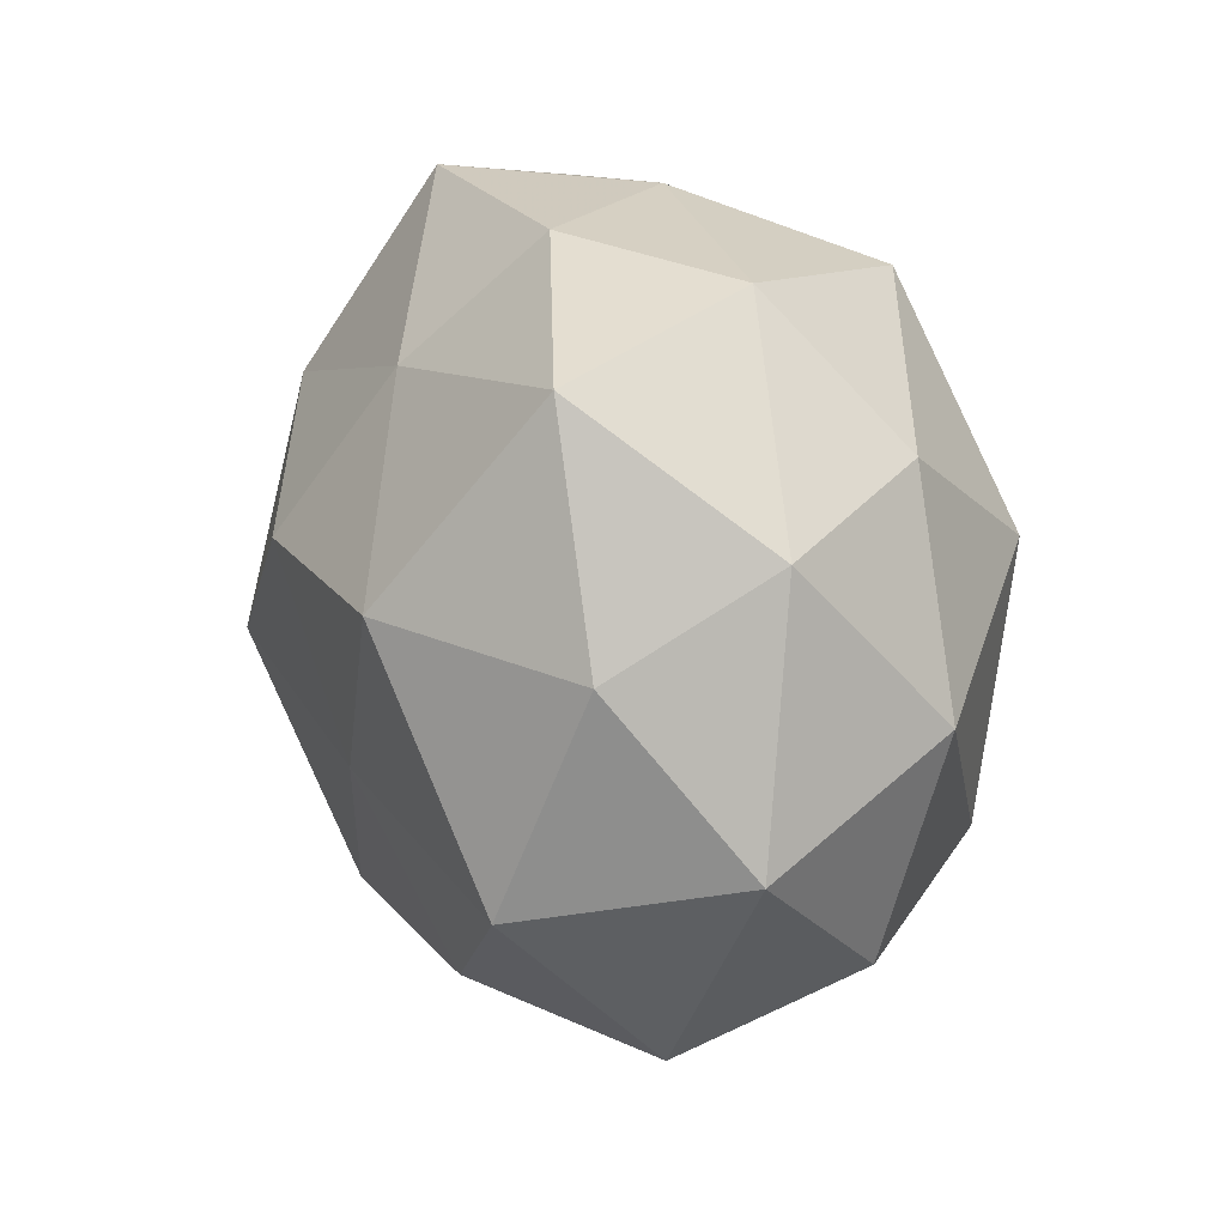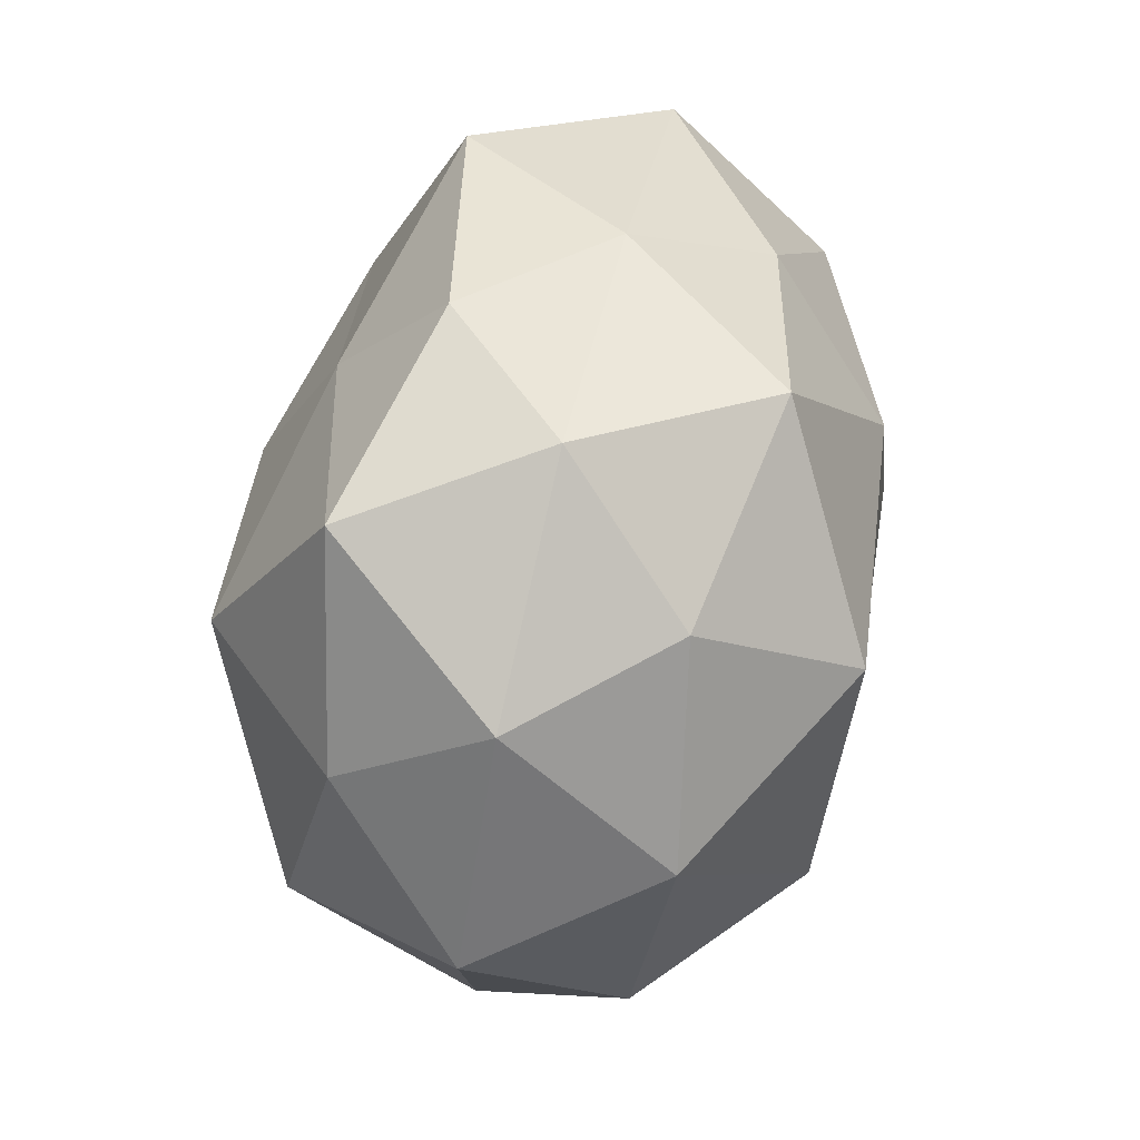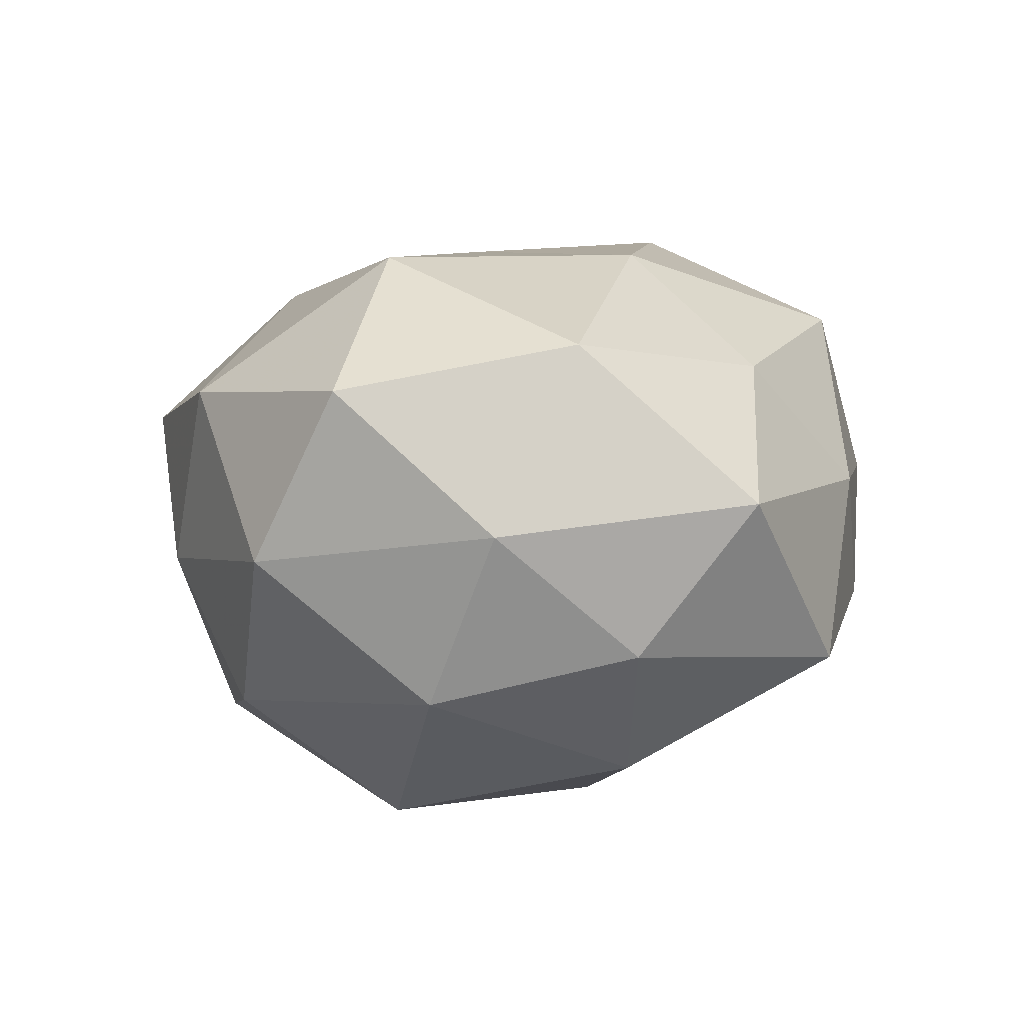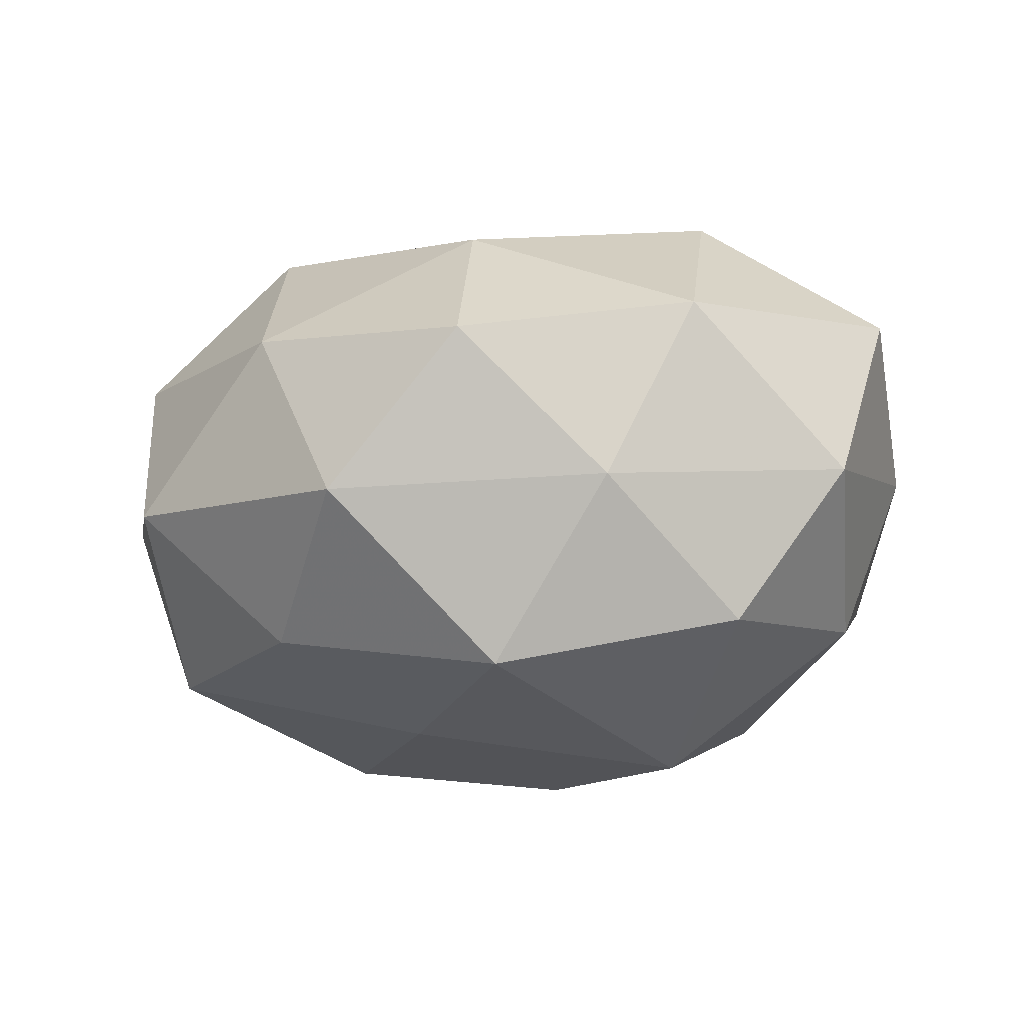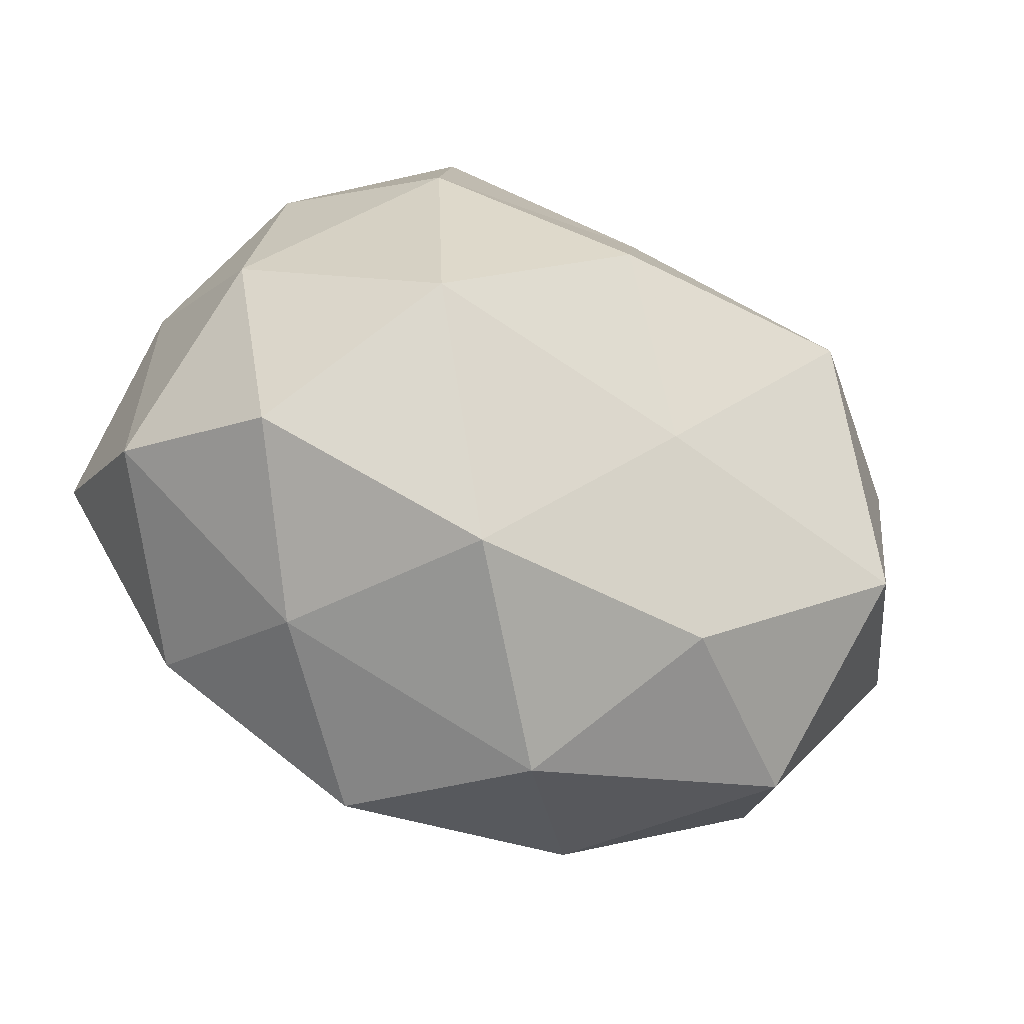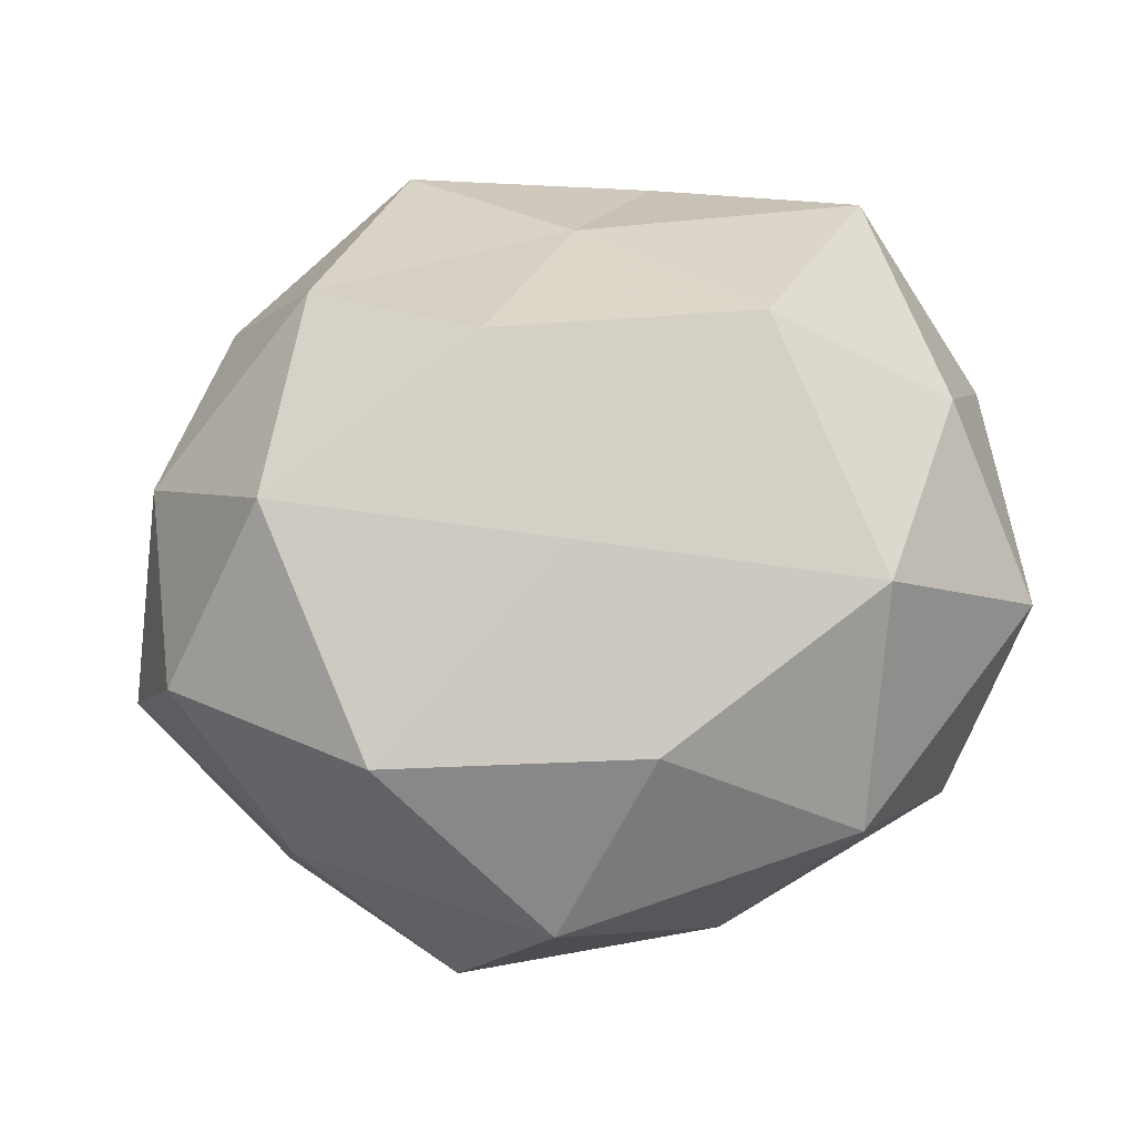
<metadata>
{"format":"obj","ext":"obj","renderer":"f3d","projection":"perspective","resolution":1024,"background":"white","views":[{"elev":17.2,"azim":-106.2,"up":"+Y"},{"elev":39.9,"azim":-78.1,"up":"+Y"},{"elev":5.1,"azim":109.8,"up":"+Z"},{"elev":-11.3,"azim":27.5,"up":"+Z"},{"elev":-45.0,"azim":155.2,"up":"+Y"},{"elev":-26.1,"azim":-167.1,"up":"+Y"}]}
</metadata>
<code>
v -0.01288 0.03537 0.02353
v -0.02756 0.03721 0.004367
v -0.01347 -0.03867 0.01401
v -0.03433 0.02193 0.01792
v 0.03646 0.0195 0.02109
v 0.02831 -0.03365 -0.00476
v 0.03786 -0.0202 -0.01964
v -0.02779 0.009328 -0.03182
v 0.03557 0.02612 -0.0127
v 0.03577 -0.02649 0.01539
v 0.0147 -0.04273 0.0112
v 0.008206 -0.02729 0.02648
v -0.03584 0.03057 -0.01633
v 0.02828 -0.006001 0.03075
v 0.04562 0.01323 0.0008437
v -0.03754 -0.0174 -0.0228
v 0.02186 0.02075 -0.02779
v -0.006949 -0.01264 -0.02949
v 0.04826 -0.0136 -0.002463
v -0.04571 0.0163 0.00195
v 0.0007768 0.009127 -0.03505
v 0.01373 0.03321 0.01832
v -0.04295 -0.001167 0.0188
v 0.02379 -0.007091 -0.03442
v 0.001026 0.04199 0.004723
v 0.03191 0.03842 0.004039
v 0.01483 0.0427 -0.01476
v -0.01384 -0.03284 -0.02041
v -0.03153 -0.03605 -0.004575
v -0.0118 0.04017 -0.01017
v -0.0225 0.01018 0.03364
v -0.03818 -0.02552 0.01357
v -4.161e-05 -0.04529 -0.005959
v 0.04964 -0.003528 0.01623
v -0.04995 -0.01145 -0.001414
v 0.04166 0.00419 -0.01822
v -0.04412 0.006235 -0.01518
v 0.01433 -0.03315 -0.02464
v 0.0003045 -0.005395 0.03202
v -0.02263 -0.01923 0.02973
v -0.006216 0.02698 -0.0237
v 0.008586 0.0169 0.03129
f 4 1 2
f 6 10 11
f 12 3 11
f 11 10 12
f 10 14 12
f 18 16 8
f 7 19 6
f 19 10 6
f 4 2 20
f 2 13 20
f 21 18 8
f 4 20 23
f 24 21 17
f 24 18 21
f 1 25 2
f 1 22 25
f 15 26 5
f 15 9 26
f 5 26 22
f 25 22 26
f 9 17 27
f 27 26 9
f 25 26 27
f 18 28 16
f 29 16 28
f 2 30 13
f 2 25 30
f 30 25 27
f 4 31 1
f 4 23 31
f 29 3 32
f 33 11 3
f 6 11 33
f 33 3 29
f 28 33 29
f 5 14 34
f 10 34 14
f 34 15 5
f 19 34 10
f 19 15 34
f 20 35 23
f 35 16 29
f 23 35 32
f 32 35 29
f 36 9 15
f 36 17 9
f 7 36 19
f 36 15 19
f 7 24 36
f 24 17 36
f 37 13 8
f 8 16 37
f 20 13 37
f 35 37 16
f 20 37 35
f 7 6 38
f 7 38 24
f 38 18 24
f 38 28 18
f 6 33 38
f 38 33 28
f 12 14 39
f 40 3 12
f 23 40 31
f 40 32 3
f 23 32 40
f 39 40 12
f 31 40 39
f 13 41 8
f 8 41 21
f 17 21 41
f 17 41 27
f 13 30 41
f 27 41 30
f 42 14 5
f 1 42 22
f 22 42 5
f 31 42 1
f 42 39 14
f 31 39 42

</code>
